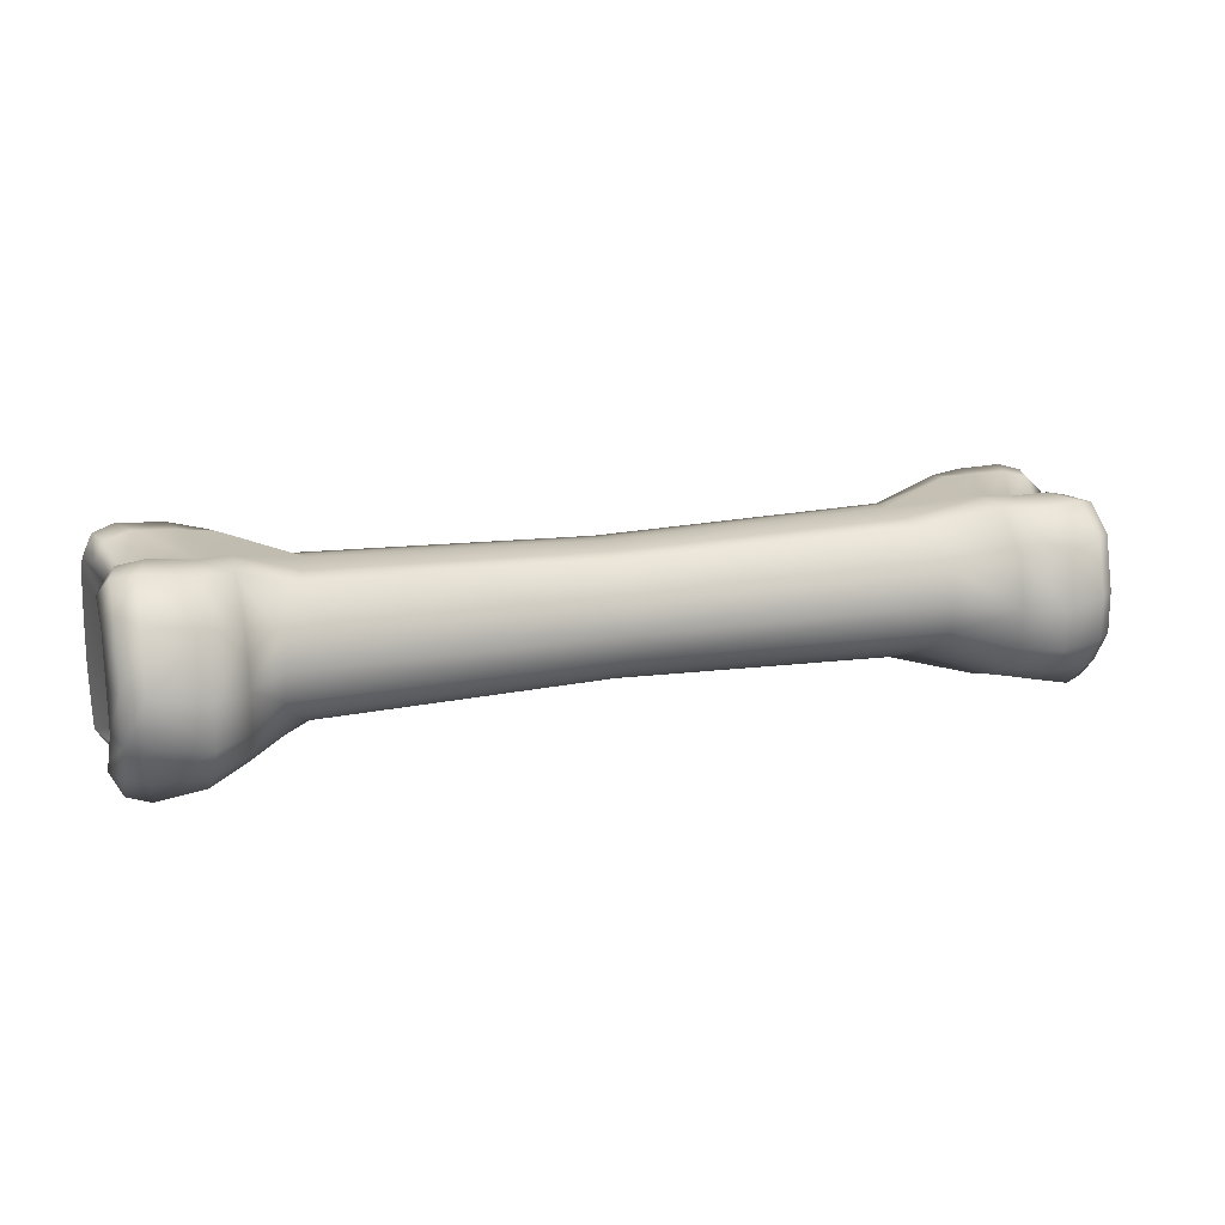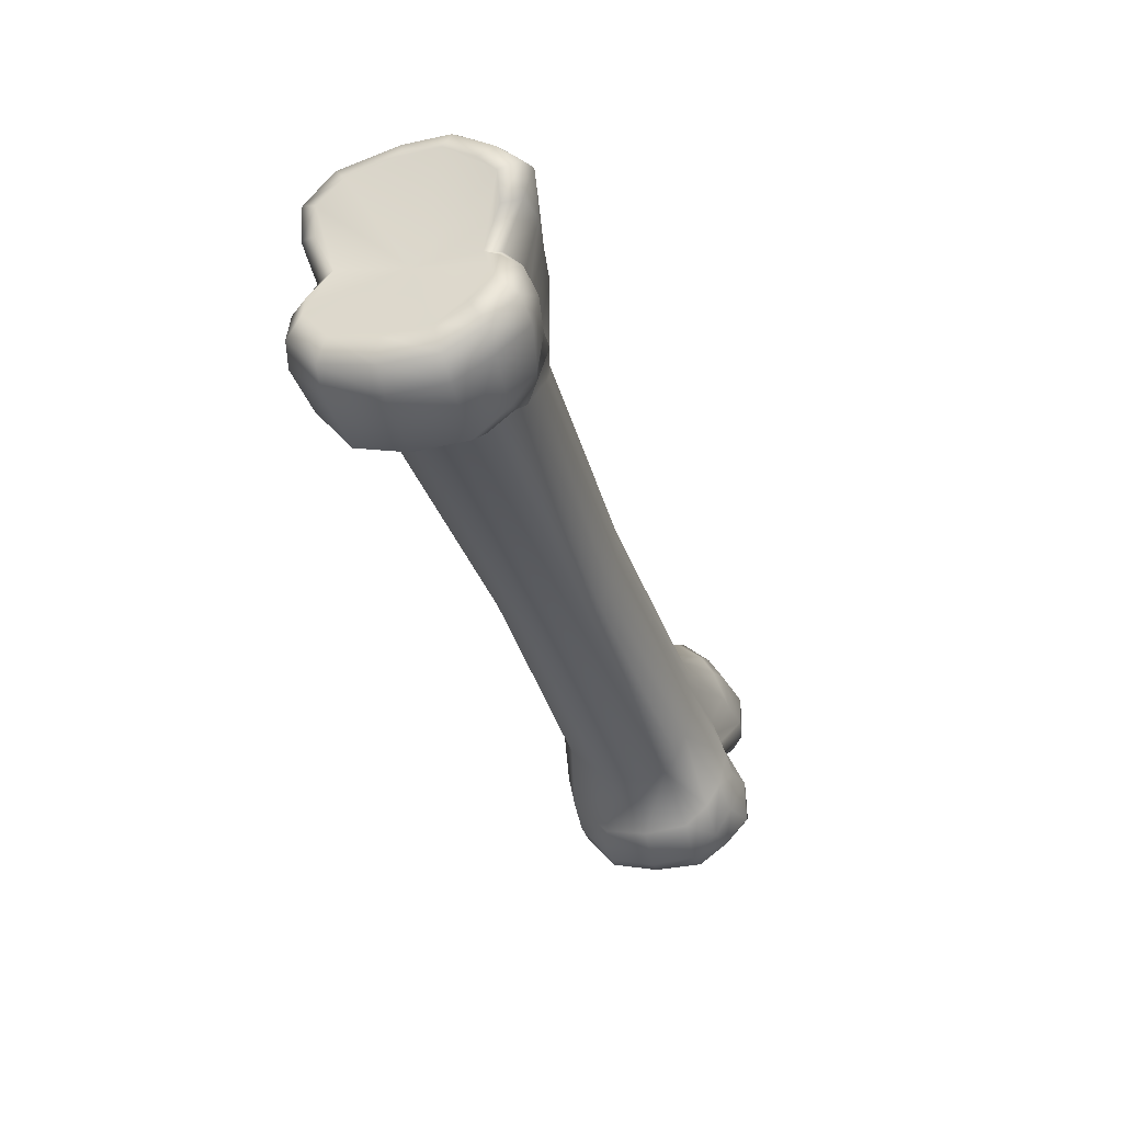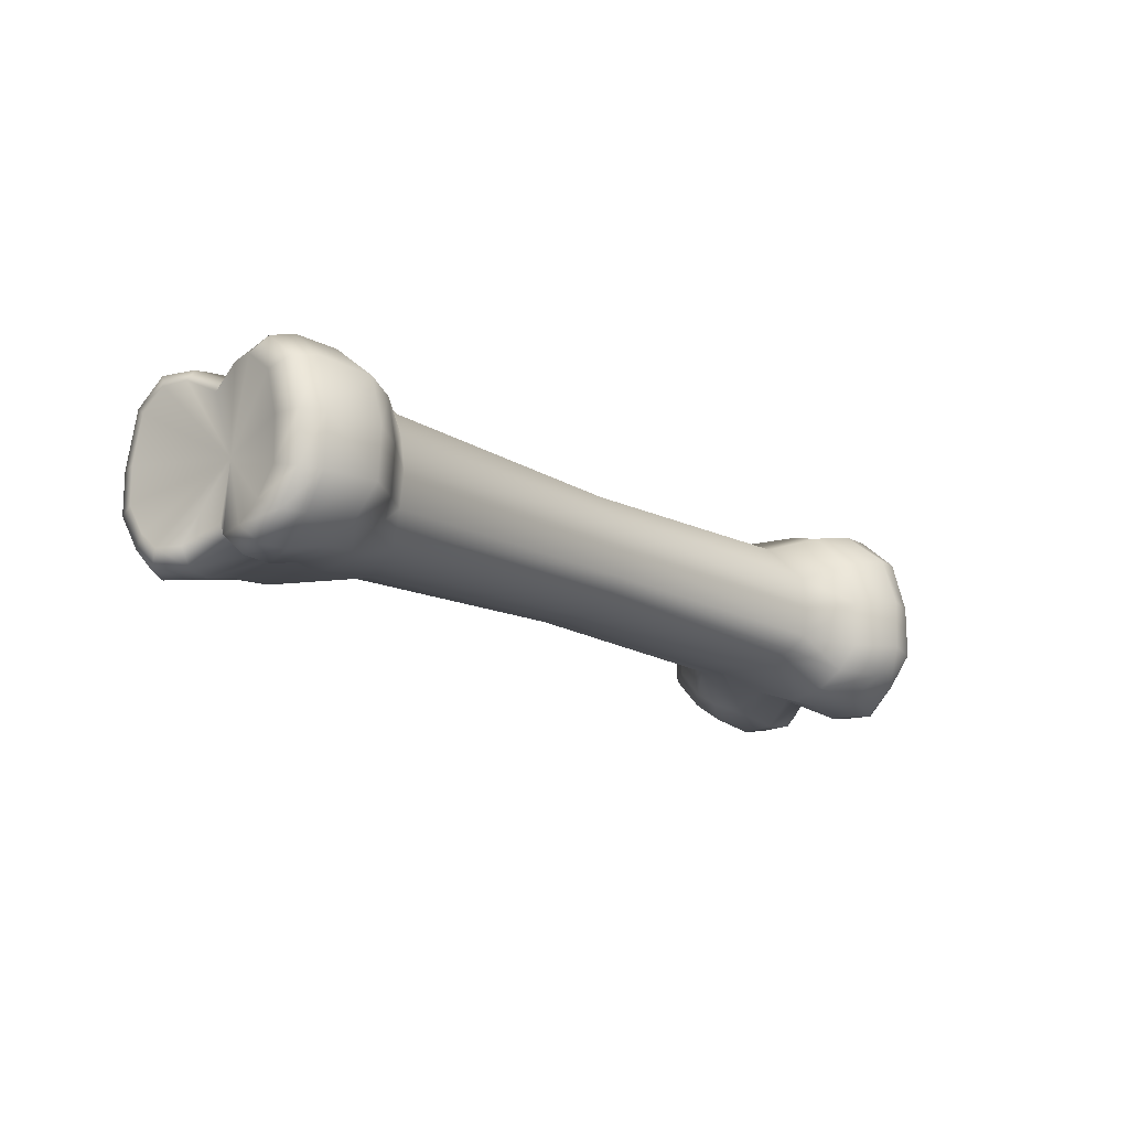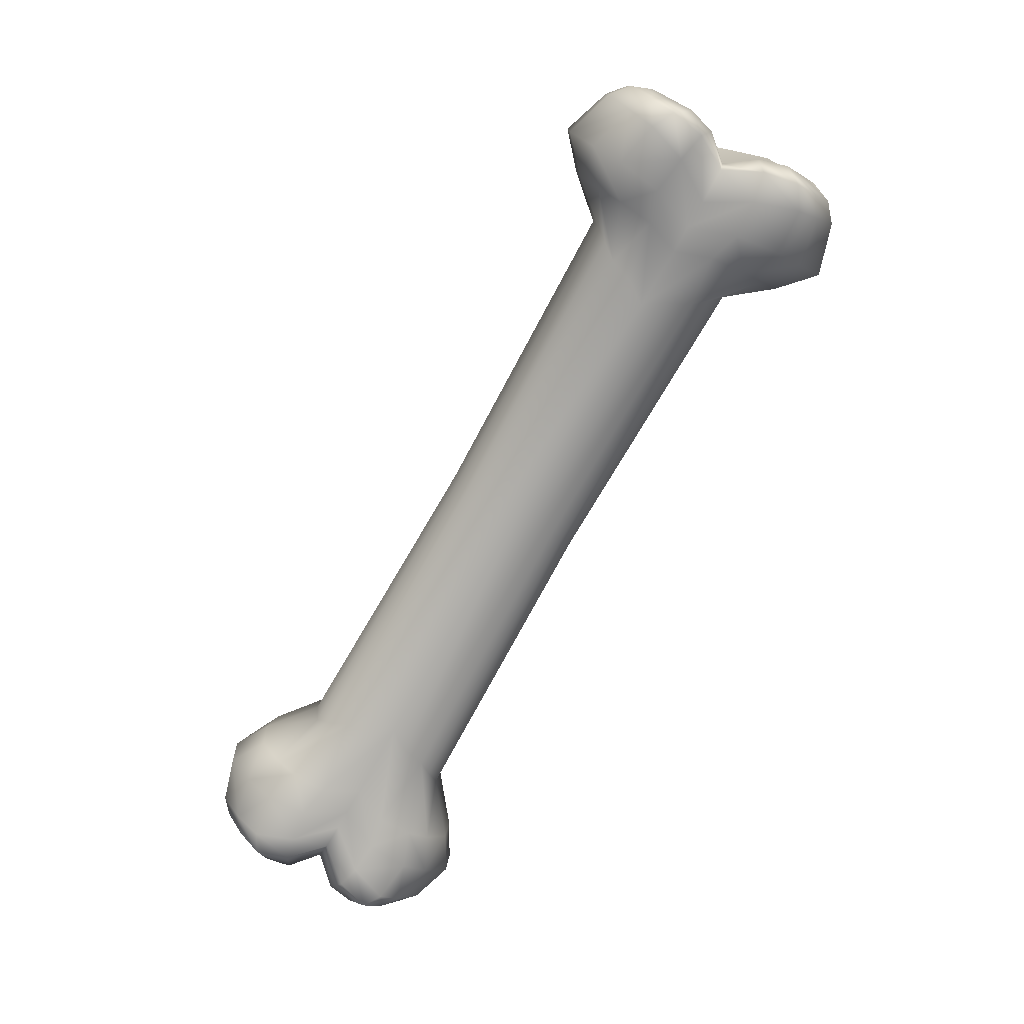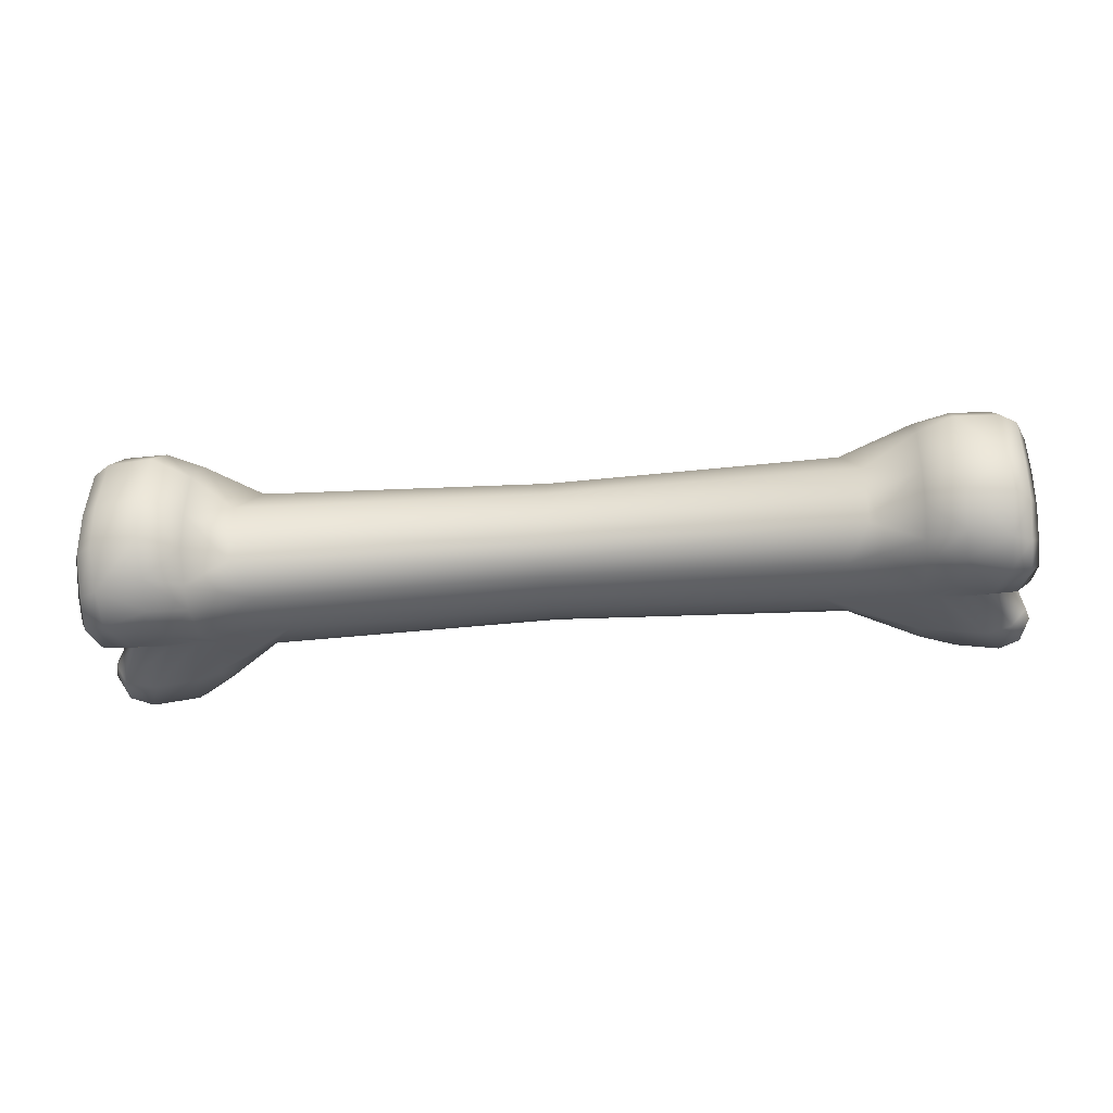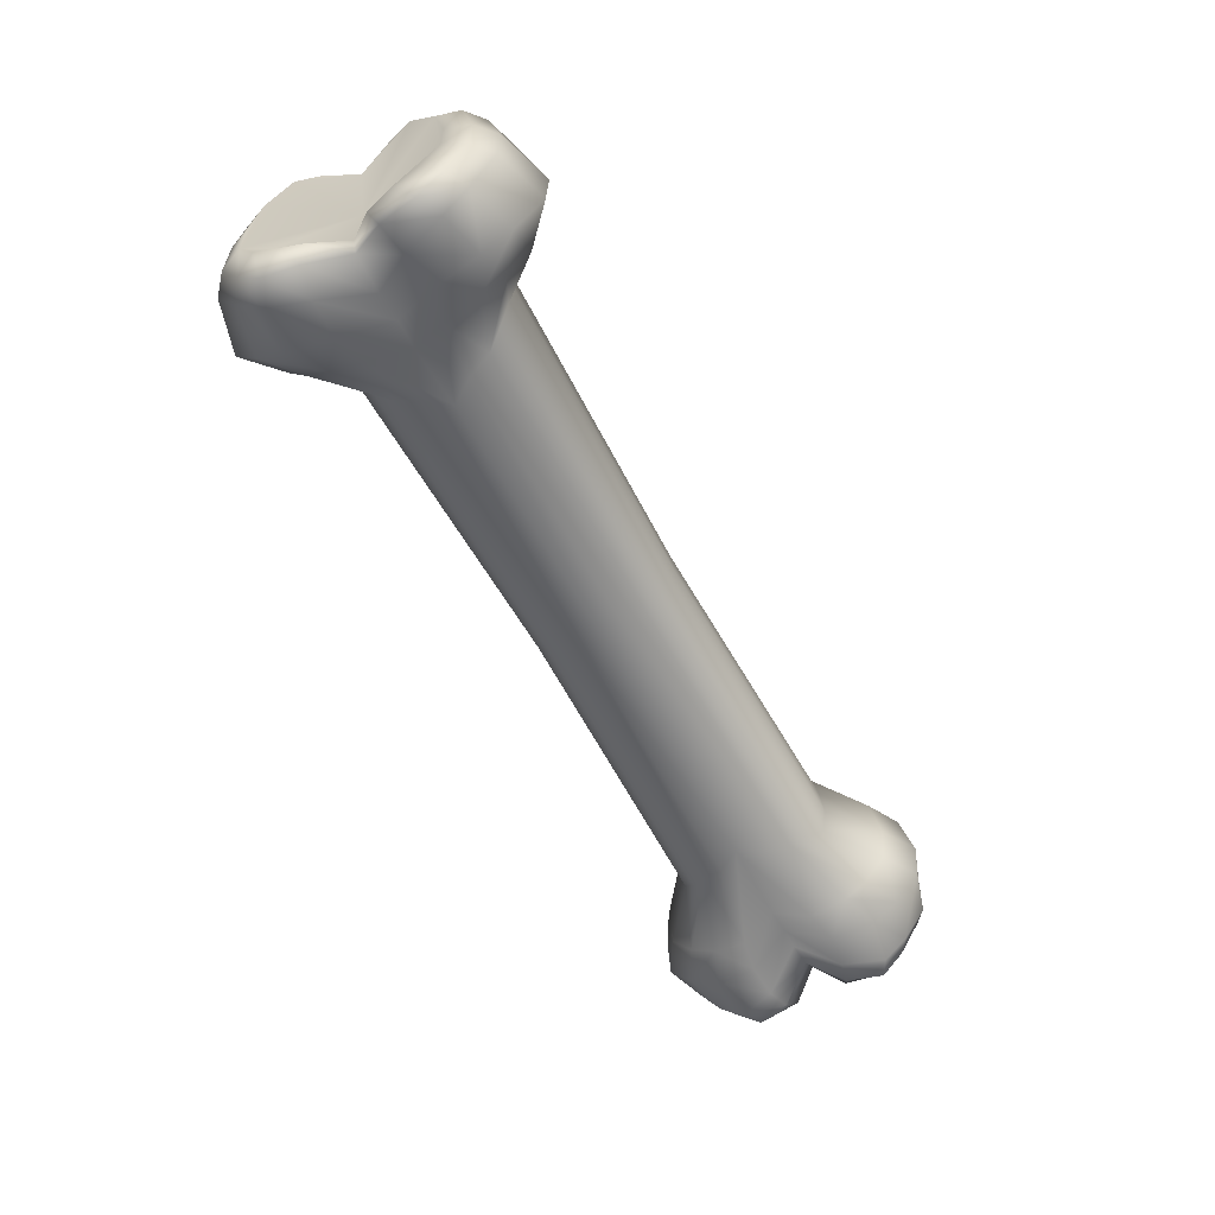
<metadata>
{"format":"obj","ext":"obj","renderer":"f3d","projection":"perspective","resolution":1024,"background":"white","views":[{"elev":16.5,"azim":-18.9,"up":"+Y"},{"elev":-34.5,"azim":-74.1,"up":"+Z"},{"elev":-15.1,"azim":129.9,"up":"+Y"},{"elev":-75.2,"azim":-119.3,"up":"+Y"},{"elev":-31.2,"azim":6.6,"up":"+Y"},{"elev":-58.2,"azim":-62.1,"up":"+Y"}]}
</metadata>
<code>
g default
v 10.27 2.596 12.25
v 9.332 3.786 10.99
v 9.332 6.583 10.99
v 10.27 8.052 12.25
v 10.96 8.361 14.27
v 10.27 7.955 16.3
v 9.332 6.491 17.55
v 9.332 3.786 17.55
v 10.27 2.597 16.3
v 11.32 2.104 14.27
v 35.69 2.596 12.25
v 36.63 3.786 10.99
v 36.63 6.583 10.99
v 35.69 8.052 12.25
v 35 8.361 14.27
v 35.69 7.955 16.3
v 36.63 6.491 17.55
v 36.63 3.786 17.55
v 35.69 2.597 16.3
v 34.66 2.104 14.27
v 4.314 5.086 14.27
v 42.03 5.086 14.27
v 40.38 1.491 10.61
v 40.38 3.41 8.353
v 40.38 7.402 8.764
v 40.38 8.87 10.61
v 39.91 8.404 14.27
v 40.38 8.749 17.93
v 40.38 7.282 19.78
v 40.38 3.41 20.19
v 40.38 1.491 17.93
v 39.43 1.956 14.27
v 6.316 1.068 10.26
v 7.31 1.732 14.27
v 6.316 1.068 18.28
v 6.316 3.348 20.76
v 6.316 7.529 20.18
v 6.316 9.037 18.28
v 6.828 8.635 14.27
v 6.316 9.157 10.26
v 6.316 7.649 8.365
v 6.316 3.348 7.787
v 2.909 1.563 11.85
v 3.384 0.7869 11.14
v 4.338 0.6389 10.62
v 2.934 3.624 10.13
v 3.3 3.423 9.157
v 4.08 3.349 8.489
v 2.942 7.433 10.57
v 3.325 7.91 9.741
v 4.142 7.986 9.093
v 2.929 8.395 11.74
v 3.378 9.147 11.11
v 4.313 9.365 10.63
v 3.694 7.735 14.27
v 4.131 8.43 14.27
v 5.354 8.683 14.27
v 2.927 8.29 16.8
v 3.376 9.031 17.44
v 4.308 9.245 17.92
v 2.934 7.295 17.91
v 3.322 7.785 18.79
v 4.139 7.866 19.45
v 2.937 3.62 18.44
v 3.3 3.422 19.4
v 4.081 3.349 20.06
v 2.909 1.563 16.69
v 3.384 0.7869 17.41
v 4.338 0.6389 17.93
v 4.212 2.421 14.27
v 4.469 1.76 14.27
v 6.058 1.566 14.27
v 43.43 1.832 12
v 42.99 1.156 11.36
v 42.14 1.051 10.9
v 43.4 3.733 10.36
v 43.07 3.557 9.506
v 42.37 3.474 8.925
v 43.4 7.29 10.86
v 43.05 7.75 10.06
v 42.32 7.801 9.449
v 43.41 8.127 11.89
v 43 8.796 11.32
v 42.16 9.006 10.91
v 42.86 7.405 14.27
v 42.04 8.015 14.27
v 40.85 8.29 14.27
v 43.41 8.021 16.65
v 43 8.679 17.22
v 42.16 8.886 17.64
v 43.39 7.238 17.75
v 43.05 7.649 18.5
v 42.32 7.682 19.1
v 43.4 3.735 18.18
v 43.07 3.558 19.04
v 42.37 3.474 19.62
v 43.43 1.832 16.55
v 42.99 1.156 17.19
v 42.14 1.051 17.64
v 42.34 2.594 14.27
v 41.49 2.015 14.27
v 40.3 1.837 14.27
v 7.805 1.521 11.12
v 8.51 1.622 14.27
v 7.805 1.521 17.42
v 7.805 3.347 19.37
v 7.805 7.205 19.06
v 7.805 8.82 17.42
v 8.064 8.746 14.27
v 7.805 8.941 11.12
v 7.805 7.326 9.486
v 7.805 3.347 9.176
v 38.82 1.697 11.17
v 38.82 3.384 9.25
v 38.82 7.232 9.504
v 38.82 8.807 11.17
v 38.54 8.595 14.27
v 38.82 8.686 17.38
v 38.82 7.112 19.04
v 38.82 3.384 19.3
v 38.82 1.697 17.38
v 38.1 1.77 14.27
v 43.41 2.522 17.38
v 43.03 2.101 18.13
v 42.25 2.007 18.65
v 40.38 2.189 19.09
v 38.82 2.276 18.36
v 36.17 3.059 16.94
v 9.791 3.059 16.94
v 7.805 2.171 18.42
v 6.316 1.951 19.55
v 4.206 1.742 19.01
v 3.341 1.852 18.42
v 2.923 2.332 17.58
v 43.41 2.604 11.1
v 43.03 2.203 10.34
v 42.26 2.11 9.821
v 40.38 2.273 9.377
v 38.82 2.351 10.12
v 36.21 3.107 11.56
v 9.756 3.107 11.56
v 7.805 2.252 10.06
v 6.316 2.048 8.909
v 4.196 1.856 9.455
v 3.338 1.963 10.05
v 2.923 2.423 10.91
v 43.16 8.079 15.59
v 42.57 8.716 15.9
v 41.58 8.953 16.13
v 40.17 8.929 16.3
v 38.69 8.979 15.99
v 35.38 8.159 15.39
v 10.58 8.159 15.39
v 7.921 9.121 16.01
v 6.545 9.191 16.49
v 4.775 9.328 16.29
v 3.713 9.096 16.02
v 3.27 8.376 15.67
v 43.16 8.145 12.93
v 42.58 8.788 12.61
v 41.59 9.027 12.38
v 40.18 9 12.21
v 38.7 9.048 12.53
v 35.39 8.209 13.13
v 10.57 8.209 13.13
v 7.918 9.189 12.5
v 6.54 9.263 12.02
v 4.768 9.401 12.22
v 3.707 9.167 12.49
v 3.263 8.44 12.85
v 43.16 1.752 15.39
v 42.51 1.125 15.7
v 41.46 0.9826 15.92
v 40.14 1.259 16.06
v 38.68 1.265 15.79
v 35.34 2.197 15.27
v 10.62 2.197 15.27
v 7.937 1.104 15.82
v 6.577 0.9379 16.24
v 4.95 0.6426 16.06
v 3.648 0.8144 15.81
v 3.28 1.532 15.46
v 43.18 1.726 13.11
v 42.53 1.096 12.78
v 41.49 0.9556 12.54
v 40.15 1.239 12.4
v 38.68 1.255 12.68
v 35.35 2.199 13.23
v 10.61 2.199 13.23
v 7.931 1.093 12.66
v 6.565 0.9137 12.22
v 4.922 0.6122 12.4
v 3.636 0.7829 12.66
v 3.263 1.503 13.03
v 43.4 5.263 18.19
v 43.06 5.342 19.06
v 42.35 5.31 19.68
v 40.38 5.099 20.33
v 38.82 5.01 19.46
v 36.63 4.966 17.74
v 9.332 4.966 17.74
v 7.805 5.03 19.51
v 6.316 5.172 20.85
v 4.106 5.32 20.1
v 3.31 5.325 19.4
v 2.936 5.223 18.43
v 43.4 5.523 10.4
v 43.06 5.667 9.533
v 42.34 5.652 8.903
v 40.38 5.419 8.239
v 38.82 5.32 9.103
v 36.63 5.194 10.81
v 9.332 5.194 10.81
v 7.805 5.349 9.055
v 6.316 5.512 7.731
v 4.112 5.682 8.485
v 3.312 5.681 9.18
v 2.938 5.541 10.13
v 22.98 2.892 12.41
v 22.98 3.346 11.78
v 22.98 3.949 11.25
v 22.98 5.198 11.08
v 22.98 6.432 11.25
v 22.98 7.736 12.41
v 22.98 7.875 13.22
v 22.98 8.011 14.27
v 22.98 7.831 15.3
v 22.98 7.65 16.14
v 22.98 6.35 17.29
v 22.98 4.996 17.46
v 22.98 3.949 17.29
v 22.98 3.303 16.73
v 22.98 2.892 16.14
v 22.98 2.537 15.19
v 22.99 2.455 14.27
v 22.98 2.539 13.32
g Dog_Bone:dogbone1
f 140 220 221 12
f 212 222 223 13
f 13 223 224 14
f 164 225 226 15
f 152 227 228 16
f 16 228 229 17
f 200 230 231 18
f 128 232 233 19
f 176 234 235 20
f 188 236 219 11
f 138 139 114 24
f 210 211 115 25
f 115 116 26 25
f 162 163 117 27
f 150 151 118 28
f 118 119 29 28
f 198 199 120 30
f 126 127 121 31
f 174 175 122 32
f 186 187 113 23
f 103 190 191 33
f 104 178 179 34
f 105 130 131 35
f 106 202 203 36
f 107 108 38 37
f 108 154 155 38
f 109 166 167 39
f 110 111 41 40
f 111 214 215 41
f 112 142 143 42
f 46 146 43 21
f 49 218 46 21
f 52 49 21
f 55 170 52 21
f 58 158 55 21
f 61 58 21
f 64 206 61 21
f 67 134 64 21
f 70 182 67 21
f 43 194 70 21
f 42 143 144 48
f 41 215 216 51
f 40 41 51 54
f 39 167 168 57
f 38 155 156 60
f 37 38 60 63
f 36 203 204 66
f 35 131 132 69
f 34 179 180 72
f 33 191 192 45
f 43 44 193 194
f 44 45 192 193
f 144 145 47 48
f 145 146 46 47
f 216 217 50 51
f 217 218 49 50
f 51 50 53 54
f 50 49 52 53
f 168 169 56 57
f 169 170 55 56
f 156 157 59 60
f 157 158 58 59
f 60 59 62 63
f 59 58 61 62
f 204 205 65 66
f 205 206 64 65
f 132 133 68 69
f 133 134 67 68
f 180 181 71 72
f 181 182 70 71
f 22 73 135 76
f 22 76 207 79
f 22 79 82
f 22 82 159 85
f 22 85 147 88
f 22 88 91
f 22 91 195 94
f 22 94 123 97
f 22 97 171 100
f 22 100 183 73
f 137 138 24 78
f 209 210 25 81
f 25 26 84 81
f 161 162 27 87
f 149 150 28 90
f 28 29 93 90
f 197 198 30 96
f 125 126 31 99
f 173 174 32 102
f 185 186 23 75
f 135 136 77 76
f 136 137 78 77
f 207 208 80 79
f 208 209 81 80
f 79 80 83 82
f 80 81 84 83
f 159 160 86 85
f 160 161 87 86
f 147 148 89 88
f 148 149 90 89
f 88 89 92 91
f 89 90 93 92
f 195 196 95 94
f 196 197 96 95
f 123 124 98 97
f 124 125 99 98
f 171 172 101 100
f 172 173 102 101
f 75 74 184 185
f 74 73 183 184
f 1 189 190 103
f 10 177 178 104
f 9 129 130 105
f 8 201 202 106
f 7 6 108 107
f 6 153 154 108
f 5 165 166 109
f 4 3 111 110
f 3 213 214 111
f 2 141 142 112
f 139 140 12 114
f 211 212 13 115
f 13 14 116 115
f 163 164 15 117
f 151 152 16 118
f 16 17 119 118
f 199 200 18 120
f 127 128 19 121
f 175 176 20 122
f 187 188 11 113
f 94 95 124 123
f 95 96 125 124
f 30 126 125 96
f 120 127 126 30
f 18 128 127 120
f 18 231 232 128
f 130 129 8 106
f 131 130 106 36
f 132 131 36 66
f 66 65 133 132
f 65 64 134 133
f 73 74 136 135
f 74 75 137 136
f 23 138 137 75
f 113 139 138 23
f 11 140 139 113
f 11 219 220 140
f 142 141 1 103
f 143 142 103 33
f 144 143 33 45
f 45 44 145 144
f 44 43 146 145
f 85 86 148 147
f 86 87 149 148
f 27 150 149 87
f 117 151 150 27
f 15 152 151 117
f 15 226 227 152
f 154 153 5 109
f 155 154 109 39
f 156 155 39 57
f 57 56 157 156
f 56 55 158 157
f 82 83 160 159
f 83 84 161 160
f 26 162 161 84
f 116 163 162 26
f 14 164 163 116
f 14 224 225 164
f 166 165 4 110
f 167 166 110 40
f 168 167 40 54
f 54 53 169 168
f 53 52 170 169
f 97 98 172 171
f 98 99 173 172
f 31 174 173 99
f 121 175 174 31
f 19 176 175 121
f 19 233 234 176
f 178 177 9 105
f 179 178 105 35
f 180 179 35 69
f 69 68 181 180
f 68 67 182 181
f 184 183 100 101
f 185 184 101 102
f 32 186 185 102
f 122 187 186 32
f 20 188 187 122
f 20 235 236 188
f 190 189 10 104
f 191 190 104 34
f 192 191 34 72
f 193 192 72 71
f 194 193 71 70
f 91 92 196 195
f 92 93 197 196
f 29 198 197 93
f 119 199 198 29
f 17 200 199 119
f 17 229 230 200
f 202 201 7 107
f 203 202 107 37
f 204 203 37 63
f 63 62 205 204
f 62 61 206 205
f 76 77 208 207
f 77 78 209 208
f 24 210 209 78
f 114 211 210 24
f 12 212 211 114
f 12 221 222 212
f 214 213 2 112
f 215 214 112 42
f 216 215 42 48
f 48 47 217 216
f 47 46 218 217
f 220 219 1 141
f 221 220 141 2
f 222 221 2 213
f 223 222 213 3
f 224 223 3 4
f 225 224 4 165
f 226 225 165 5
f 227 226 5 153
f 228 227 153 6
f 229 228 6 7
f 230 229 7 201
f 231 230 201 8
f 232 231 8 129
f 233 232 129 9
f 234 233 9 177
f 235 234 177 10
f 236 235 10 189
f 219 236 189 1

</code>
